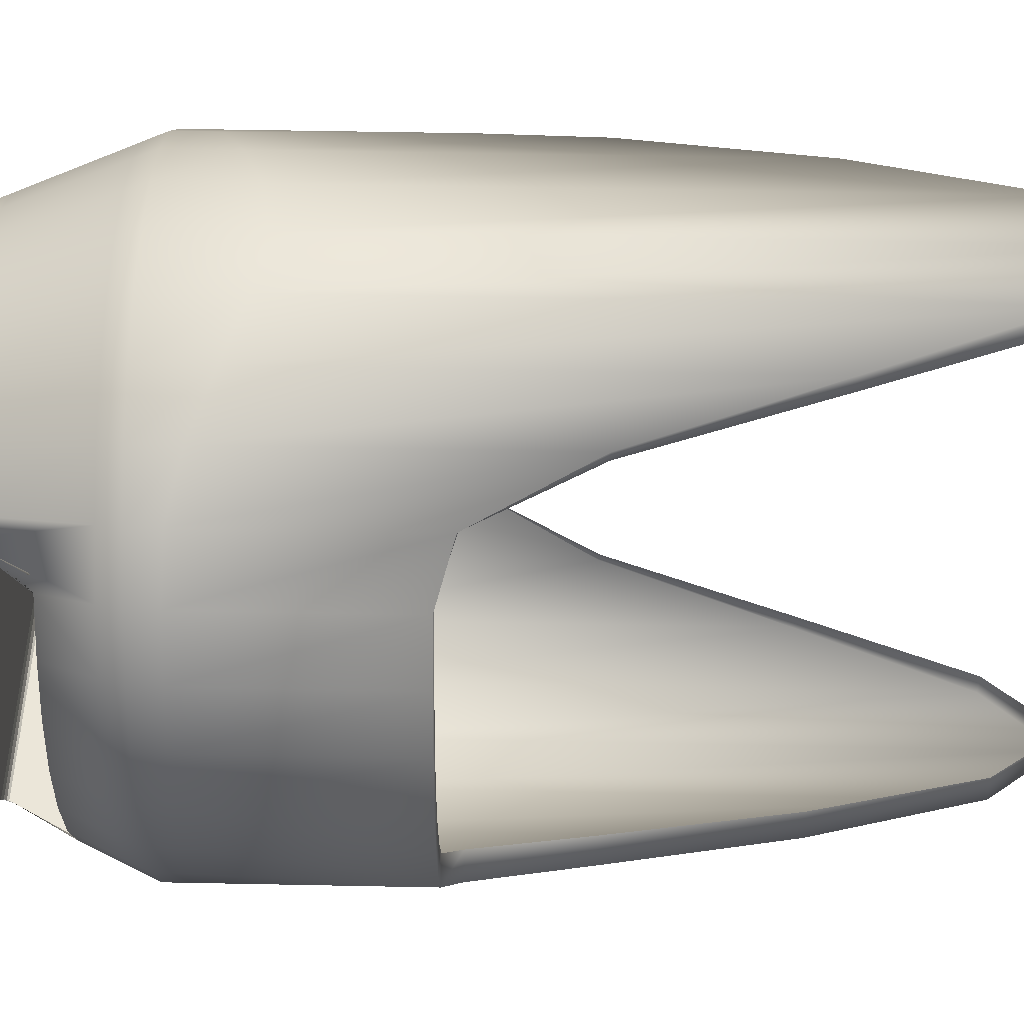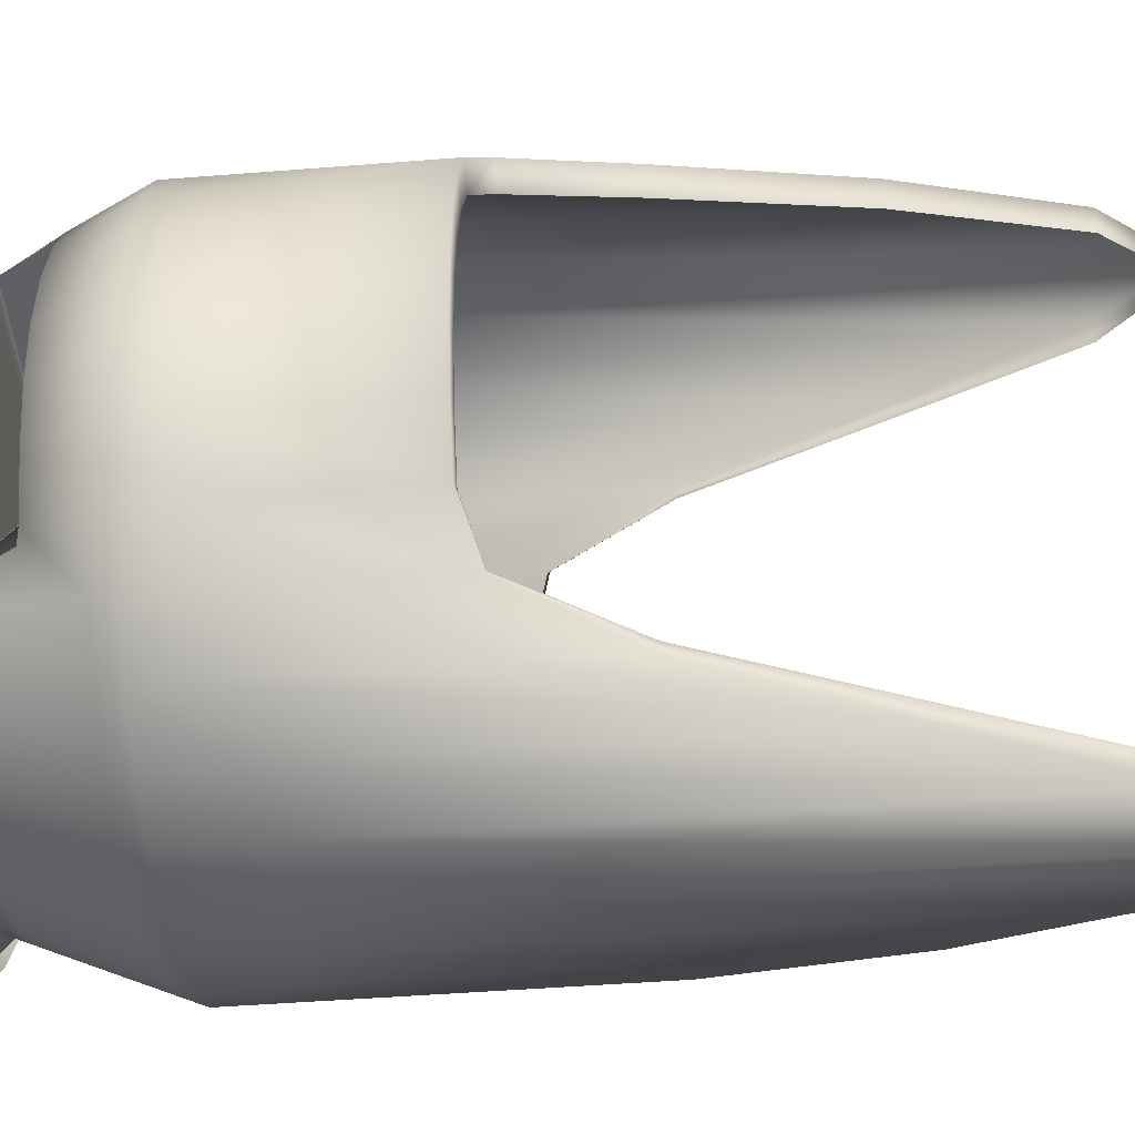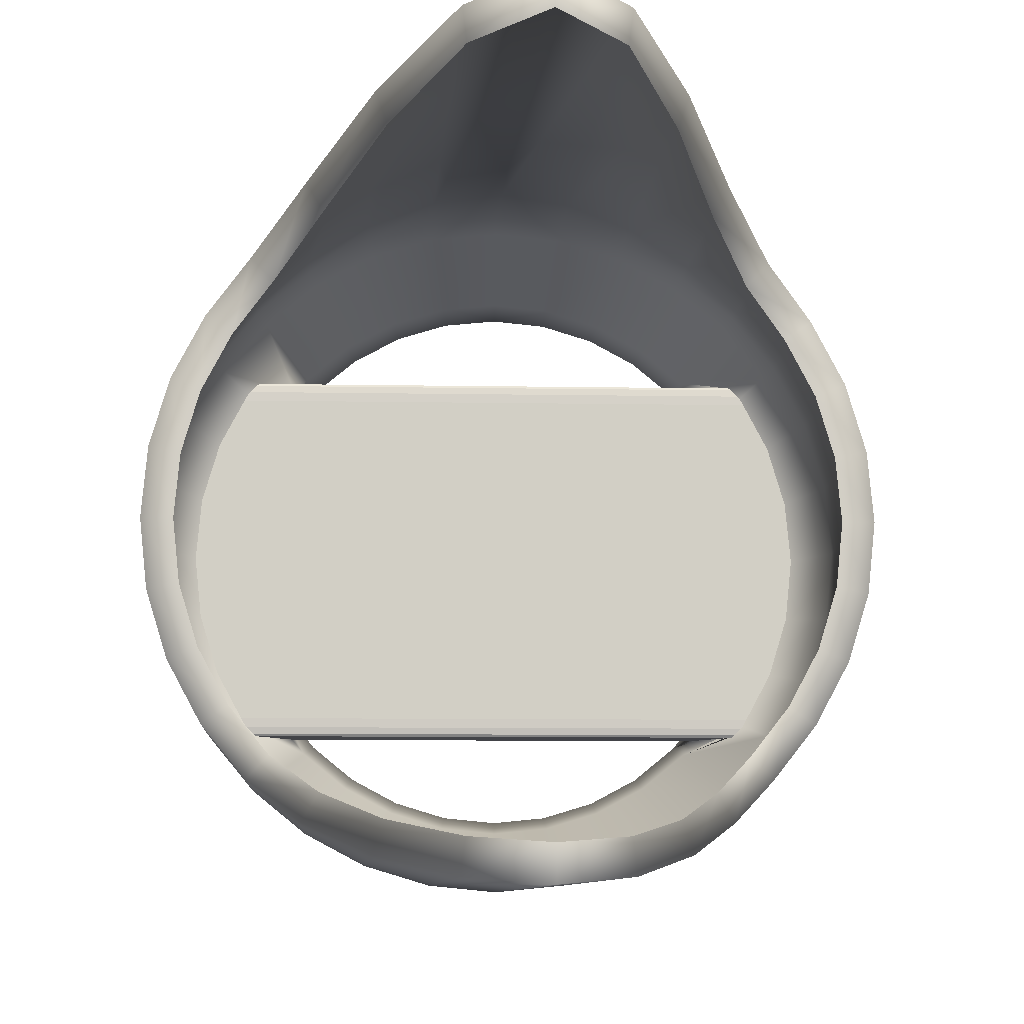
<metadata>
{"format":"obj","ext":"obj","renderer":"f3d","projection":"perspective","resolution":1024,"background":"white","views":[{"elev":48.1,"azim":-88.3,"up":"+Z"},{"elev":-45.2,"azim":-84.3,"up":"+Z"},{"elev":-7.4,"azim":-2.9,"up":"+Z"}]}
</metadata>
<code>
o hammer-top_Circle.001
v 0.9783 1.102 0.6757
v 0.9474 1.102 0.6757
v 0.9471 1.101 0.6757
v 0.9444 1.097 0.6757
v 0.9808 1.097 0.6757
v 0.9785 1.102 0.6757
v 0.9473 1.102 0.7027
v 0.9784 1.102 0.7027
v 0.9783 1.102 0.7029
v 0.9474 1.102 0.7029
v 0.9793 1.102 0.677
v 0.9464 1.102 0.677
v 0.9469 1.102 0.6764
v 0.9787 1.102 0.6764
v 0.9442 1.097 0.6759
v 0.9811 1.097 0.6759
v 0.9815 1.097 0.7022
v 0.9437 1.097 0.7022
v 0.9442 1.097 0.7027
v 0.9811 1.097 0.7027
v 0.9784 1.102 0.6759
v 0.9473 1.102 0.6759
v 0.9785 1.102 0.7029
v 0.9808 1.097 0.7029
v 0.9444 1.097 0.7029
v 0.9471 1.101 0.7029
v 0.9469 1.102 0.7022
v 0.9787 1.102 0.7022
v 0.982 1.097 0.7015
v 0.9433 1.096 0.7015
v 0.9436 1.097 0.702
v 0.9817 1.097 0.702
v 0.9433 1.096 0.677
v 0.982 1.097 0.677
v 0.9817 1.097 0.6766
v 0.9815 1.097 0.6764
v 0.9437 1.097 0.6764
v 0.9436 1.097 0.6766
v 0.9464 1.102 0.7015
v 0.9793 1.102 0.7015
v 0.9799 1.102 0.6779
v 0.9818 1.102 0.6814
v 0.983 1.102 0.6853
v 0.9834 1.102 0.6893
v 0.983 1.102 0.6933
v 0.9818 1.102 0.6972
v 0.9799 1.102 0.7007
v 0.9457 1.102 0.7007
v 0.9438 1.102 0.6972
v 0.9427 1.102 0.6933
v 0.9423 1.102 0.6893
v 0.9427 1.102 0.6853
v 0.9438 1.102 0.6814
v 0.9457 1.102 0.6779
v 0.9415 1.096 0.6805
v 0.9402 1.096 0.6848
v 0.9397 1.096 0.6893
v 0.9402 1.096 0.6938
v 0.9415 1.096 0.6981
v 0.9838 1.097 0.6981
v 0.9851 1.097 0.6938
v 0.9856 1.097 0.6893
v 0.9851 1.097 0.6848
v 0.9838 1.097 0.6805
v 0.9581 1.108 0.7129
v 0.9628 1.108 0.7134
v 0.9628 1.108 0.7122
v 0.9584 1.108 0.7118
v 0.9488 1.093 0.7098
v 0.9483 1.091 0.7104
v 0.9527 1.091 0.7128
v 0.9531 1.093 0.7121
v 0.9589 1.104 0.7094
v 0.959 1.103 0.7089
v 0.9629 1.103 0.7092
v 0.9629 1.104 0.7098
v 0.983 1.104 0.6933
v 0.9824 1.104 0.6932
v 0.9828 1.104 0.6893
v 0.9834 1.104 0.6893
v 0.9439 1.104 0.6971
v 0.9444 1.103 0.6969
v 0.9463 1.103 0.7004
v 0.9458 1.104 0.7007
v 0.9707 1.104 0.7083
v 0.9705 1.104 0.7077
v 0.974 1.104 0.7059
v 0.9743 1.104 0.7064
v 0.955 1.104 0.7083
v 0.9552 1.103 0.7077
v 0.9819 1.104 0.6971
v 0.9813 1.104 0.6969
v 0.9423 1.104 0.6893
v 0.9429 1.103 0.6893
v 0.9433 1.103 0.6932
v 0.9427 1.104 0.6933
v 0.9668 1.103 0.7089
v 0.9669 1.104 0.7094
v 0.9483 1.104 0.7038
v 0.9488 1.103 0.7034
v 0.9518 1.103 0.7059
v 0.9514 1.104 0.7064
v 0.9774 1.104 0.7038
v 0.977 1.104 0.7034
v 0.9795 1.104 0.7004
v 0.98 1.104 0.7007
v 0.9874 1.089 0.6942
v 0.9875 1.072 0.6942
v 0.988 1.072 0.6893
v 0.9879 1.089 0.6893
v 0.983 1.093 0.703
v 0.9836 1.091 0.7034
v 0.9859 1.091 0.699
v 0.9853 1.093 0.6987
v 0.942 1.092 0.703
v 0.9413 1.091 0.7034
v 0.9445 1.091 0.7073
v 0.9451 1.092 0.7067
v 0.9762 1.093 0.7098
v 0.9766 1.091 0.7104
v 0.9804 1.091 0.7073
v 0.9799 1.093 0.7067
v 0.9577 1.093 0.7135
v 0.9575 1.091 0.7142
v 0.9624 1.091 0.7147
v 0.9625 1.093 0.7139
v 0.9867 1.093 0.6941
v 0.9874 1.091 0.6942
v 0.9879 1.091 0.6893
v 0.9871 1.093 0.6893
v 0.9397 1.092 0.6987
v 0.939 1.091 0.699
v 0.9719 1.093 0.7121
v 0.9722 1.091 0.7128
v 0.9378 1.092 0.6893
v 0.937 1.091 0.6893
v 0.9375 1.091 0.6942
v 0.9383 1.092 0.6941
v 0.9674 1.091 0.7142
v 0.9673 1.093 0.7135
v 0.939 1.088 0.699
v 0.9391 1.072 0.699
v 0.9414 1.072 0.7034
v 0.9413 1.088 0.7034
v 0.9722 1.085 0.7128
v 0.9725 1.047 0.7128
v 0.9768 1.062 0.7104
v 0.9766 1.087 0.7104
v 0.9527 1.085 0.7128
v 0.953 1.047 0.7128
v 0.9579 1.033 0.7142
v 0.9575 1.084 0.7142
v 0.9859 1.089 0.699
v 0.986 1.072 0.699
v 0.937 1.088 0.6893
v 0.9372 1.072 0.6893
v 0.9376 1.072 0.6942
v 0.9375 1.088 0.6942
v 0.9625 1.083 0.7147
v 0.9629 1.028 0.7147
v 0.9678 1.033 0.7142
v 0.9674 1.084 0.7142
v 0.9445 1.088 0.7073
v 0.9446 1.071 0.7073
v 0.9485 1.062 0.7104
v 0.9483 1.087 0.7104
v 0.9804 1.088 0.7073
v 0.9805 1.071 0.7073
v 0.9837 1.072 0.7034
v 0.9836 1.089 0.7034
v 0.9864 1.108 0.694
v 0.9869 1.108 0.6893
v 0.9858 1.108 0.6893
v 0.9853 1.108 0.6938
v 0.9406 1.108 0.6985
v 0.9428 1.108 0.7027
v 0.9438 1.108 0.702
v 0.9417 1.108 0.6981
v 0.9721 1.108 0.7115
v 0.9762 1.108 0.7093
v 0.9756 1.108 0.7083
v 0.9716 1.108 0.7105
v 0.9536 1.108 0.7115
v 0.9541 1.108 0.7105
v 0.9851 1.108 0.6985
v 0.984 1.108 0.6981
v 0.9388 1.108 0.6893
v 0.9392 1.108 0.694
v 0.9404 1.108 0.6938
v 0.9399 1.108 0.6893
v 0.9675 1.108 0.7129
v 0.9673 1.108 0.7118
v 0.9458 1.108 0.7063
v 0.9495 1.108 0.7093
v 0.9501 1.108 0.7083
v 0.9466 1.108 0.7055
v 0.9799 1.108 0.7063
v 0.9829 1.108 0.7027
v 0.9819 1.108 0.702
v 0.979 1.108 0.7055
v 0.9775 1.102 0.704
v 0.9669 1.101 0.7097
v 0.9708 1.101 0.7085
v 0.9481 1.101 0.704
v 0.9512 1.101 0.7066
v 0.9628 1.101 0.7101
v 0.9548 1.101 0.7085
v 0.9587 1.101 0.7097
v 0.9744 1.101 0.7066
v 0.9581 1.108 0.6657
v 0.9584 1.108 0.6668
v 0.9628 1.108 0.6664
v 0.9628 1.108 0.6652
v 0.9488 1.093 0.6688
v 0.9531 1.093 0.6665
v 0.9527 1.091 0.6658
v 0.9483 1.091 0.6682
v 0.9589 1.104 0.6691
v 0.9629 1.104 0.6687
v 0.9629 1.103 0.6693
v 0.959 1.103 0.6697
v 0.983 1.104 0.6853
v 0.9824 1.104 0.6854
v 0.9439 1.104 0.6814
v 0.9458 1.104 0.6779
v 0.9463 1.103 0.6782
v 0.9444 1.103 0.6816
v 0.9707 1.104 0.6703
v 0.9743 1.104 0.6722
v 0.974 1.104 0.6727
v 0.9705 1.104 0.6708
v 0.955 1.104 0.6703
v 0.9552 1.103 0.6708
v 0.9819 1.104 0.6814
v 0.9813 1.104 0.6816
v 0.9427 1.104 0.6853
v 0.9433 1.103 0.6854
v 0.9669 1.104 0.6691
v 0.9668 1.103 0.6697
v 0.9483 1.104 0.6747
v 0.9514 1.104 0.6722
v 0.9518 1.103 0.6727
v 0.9488 1.103 0.6752
v 0.9774 1.104 0.6747
v 0.98 1.104 0.6779
v 0.9795 1.104 0.6782
v 0.977 1.104 0.6752
v 0.9874 1.089 0.6843
v 0.9875 1.072 0.6843
v 0.983 1.093 0.6756
v 0.9853 1.093 0.6798
v 0.9859 1.091 0.6796
v 0.9836 1.091 0.6752
v 0.942 1.092 0.6756
v 0.9451 1.092 0.6719
v 0.9445 1.091 0.6713
v 0.9413 1.091 0.6752
v 0.9762 1.093 0.6688
v 0.9799 1.093 0.6719
v 0.9804 1.091 0.6713
v 0.9766 1.091 0.6682
v 0.9577 1.093 0.6651
v 0.9625 1.093 0.6646
v 0.9624 1.091 0.6639
v 0.9575 1.091 0.6644
v 0.9867 1.093 0.6845
v 0.9874 1.091 0.6843
v 0.9397 1.092 0.6798
v 0.939 1.091 0.6796
v 0.9719 1.093 0.6665
v 0.9722 1.091 0.6658
v 0.9383 1.092 0.6845
v 0.9375 1.091 0.6843
v 0.9673 1.093 0.6651
v 0.9674 1.091 0.6644
v 0.939 1.088 0.6796
v 0.9413 1.088 0.6752
v 0.9414 1.072 0.6752
v 0.9391 1.072 0.6796
v 0.9722 1.085 0.6658
v 0.9766 1.087 0.6682
v 0.9768 1.062 0.6682
v 0.9725 1.047 0.6658
v 0.9527 1.085 0.6658
v 0.9575 1.084 0.6644
v 0.9579 1.033 0.6644
v 0.953 1.047 0.6658
v 0.9859 1.089 0.6796
v 0.986 1.072 0.6796
v 0.9375 1.088 0.6843
v 0.9376 1.072 0.6843
v 0.9625 1.083 0.6639
v 0.9674 1.084 0.6644
v 0.9678 1.033 0.6644
v 0.9629 1.028 0.6639
v 0.9445 1.088 0.6713
v 0.9483 1.087 0.6682
v 0.9485 1.062 0.6682
v 0.9446 1.071 0.6713
v 0.9804 1.088 0.6713
v 0.9836 1.089 0.6752
v 0.9837 1.072 0.6752
v 0.9805 1.071 0.6713
v 0.9864 1.108 0.6846
v 0.9853 1.108 0.6848
v 0.9406 1.108 0.6801
v 0.9417 1.108 0.6805
v 0.9438 1.108 0.6765
v 0.9428 1.108 0.6759
v 0.9721 1.108 0.667
v 0.9716 1.108 0.6681
v 0.9756 1.108 0.6702
v 0.9762 1.108 0.6693
v 0.9536 1.108 0.667
v 0.9541 1.108 0.6681
v 0.9851 1.108 0.6801
v 0.984 1.108 0.6805
v 0.9404 1.108 0.6848
v 0.9392 1.108 0.6846
v 0.9673 1.108 0.6668
v 0.9675 1.108 0.6657
v 0.9458 1.108 0.6723
v 0.9466 1.108 0.6731
v 0.9501 1.108 0.6702
v 0.9495 1.108 0.6693
v 0.9799 1.108 0.6723
v 0.979 1.108 0.6731
v 0.9819 1.108 0.6765
v 0.9829 1.108 0.6759
v 0.9775 1.102 0.6745
v 0.9708 1.101 0.67
v 0.9669 1.101 0.6688
v 0.9512 1.101 0.6719
v 0.9481 1.101 0.6745
v 0.9628 1.101 0.6684
v 0.9587 1.101 0.6688
v 0.9548 1.101 0.67
v 0.9744 1.101 0.6719
v 0.9629 1.028 0.7124
v 0.9675 1.033 0.712
v 0.9718 1.047 0.7106
v 0.9756 1.062 0.7085
v 0.979 1.071 0.7056
v 0.9818 1.072 0.7021
v 0.984 1.072 0.6981
v 0.9853 1.072 0.6938
v 0.9857 1.072 0.6893
v 0.9394 1.072 0.6893
v 0.9399 1.072 0.6938
v 0.9412 1.072 0.6981
v 0.9433 1.072 0.7021
v 0.9462 1.071 0.7056
v 0.9497 1.062 0.7085
v 0.9537 1.047 0.7106
v 0.9582 1.033 0.712
v 0.9673 1.106 0.7118
v 0.9629 1.106 0.7122
v 0.9716 1.106 0.7105
v 0.9756 1.106 0.7083
v 0.9791 1.106 0.7055
v 0.9819 1.106 0.702
v 0.984 1.106 0.6981
v 0.9853 1.106 0.6938
v 0.9858 1.106 0.6893
v 0.9404 1.105 0.6938
v 0.9399 1.105 0.6893
v 0.9417 1.105 0.6981
v 0.9438 1.105 0.702
v 0.9466 1.105 0.7055
v 0.9501 1.105 0.7083
v 0.9541 1.105 0.7105
v 0.9584 1.105 0.7118
v 0.9675 1.033 0.6666
v 0.9629 1.028 0.6661
v 0.9718 1.047 0.668
v 0.9756 1.062 0.6701
v 0.979 1.071 0.673
v 0.9818 1.072 0.6764
v 0.984 1.072 0.6804
v 0.9853 1.072 0.6848
v 0.9399 1.072 0.6848
v 0.9412 1.072 0.6804
v 0.9433 1.072 0.6764
v 0.9462 1.071 0.673
v 0.9497 1.062 0.6701
v 0.9537 1.047 0.668
v 0.9582 1.033 0.6666
v 0.9629 1.106 0.6664
v 0.9673 1.106 0.6668
v 0.9716 1.106 0.6681
v 0.9756 1.106 0.6702
v 0.9791 1.106 0.6731
v 0.9819 1.106 0.6765
v 0.984 1.106 0.6805
v 0.9853 1.106 0.6848
v 0.9404 1.105 0.6848
v 0.9417 1.105 0.6805
v 0.9438 1.105 0.6765
v 0.9466 1.105 0.6731
v 0.9501 1.105 0.6702
v 0.9541 1.105 0.6681
v 0.9584 1.105 0.6668
f 1 2 3 4 5 6
f 7 8 9 10
f 11 12 13 14
f 15 16 5 4
f 17 18 19 20
f 21 22 2 1
f 14 13 22 21
f 10 9 23 24 25 26
f 27 28 8 7
f 29 30 31 18 17 32
f 20 19 25 24
f 33 34 35 36 37 38
f 37 36 16 15
f 39 40 28 27
f 12 11 41 42 43 44 45 46 47 40 39 48 49 50 51 52 53 54
f 34 33 55 56 57 58 59 30 29 60 61 62 63 64
f 65 66 67 68
f 69 70 71 72
f 73 74 75 76
f 77 78 79 80
f 81 82 83 84
f 85 86 87 88
f 89 90 74 73
f 91 92 78 77
f 93 94 95 96
f 76 75 97 98
f 96 95 82 81
f 99 100 101 102
f 98 97 86 85
f 103 104 105 106
f 102 101 90 89
f 106 105 92 91
f 84 83 100 99
f 88 87 104 103
f 107 108 109 110
f 111 112 113 114
f 115 116 117 118
f 119 120 121 122
f 123 124 125 126
f 127 128 129 130
f 131 132 116 115
f 133 134 120 119
f 72 71 124 123
f 135 136 137 138
f 114 113 128 127
f 126 125 139 140
f 138 137 132 131
f 118 117 70 69
f 140 139 134 133
f 122 121 112 111
f 141 142 143 144
f 145 146 147 148
f 149 150 151 152
f 153 154 108 107
f 155 156 157 158
f 159 160 161 162
f 158 157 142 141
f 163 164 165 166
f 162 161 146 145
f 167 168 169 170
f 166 165 150 149
f 170 169 154 153
f 144 143 164 163
f 148 147 168 167
f 152 151 160 159
f 171 172 173 174
f 175 176 177 178
f 179 180 181 182
f 183 65 68 184
f 185 171 174 186
f 187 188 189 190
f 66 191 192 67
f 188 175 178 189
f 193 194 195 196
f 191 179 182 192
f 197 198 199 200
f 194 183 184 195
f 198 185 186 199
f 176 193 196 177
f 180 197 200 181
f 180 88 103 197
f 176 84 99 193
f 198 106 91 185
f 194 102 89 183
f 197 103 106 198
f 191 98 85 179
f 193 99 102 194
f 188 96 81 175
f 66 76 98 191
f 187 93 96 188
f 185 91 77 171
f 183 89 73 65
f 179 85 88 180
f 175 81 84 176
f 171 77 80 172
f 65 73 76 66
f 104 201 23 9 8 28 40 47 105
f 97 202 203 86
f 100 204 205 101
f 95 50 49 82
f 75 206 202 97
f 92 46 45 78
f 94 51 50 95
f 90 207 208 74
f 86 203 209 87
f 82 49 48 83
f 78 45 44 79
f 74 208 206 75
f 87 209 201 104
f 83 48 39 27 7 10 26 204 100
f 105 47 46 92
f 101 205 207 90
f 201 122 111 32 17 20 24 23
f 202 140 133 203
f 204 118 69 205
f 206 126 140 202
f 207 72 123 208
f 203 133 119 209
f 208 123 126 206
f 209 119 122 201
f 205 69 72 207
f 124 152 159 125
f 120 148 167 121
f 116 144 163 117
f 112 170 153 113
f 70 166 149 71
f 121 167 170 112
f 139 162 145 134
f 117 163 166 70
f 137 158 141 132
f 125 159 162 139
f 136 155 158 137
f 113 153 107 128
f 71 149 152 124
f 134 145 148 120
f 132 141 144 116
f 128 107 110 129
f 210 211 212 213
f 214 215 216 217
f 218 219 220 221
f 222 80 79 223
f 224 225 226 227
f 228 229 230 231
f 232 218 221 233
f 234 222 223 235
f 93 236 237 94
f 219 238 239 220
f 236 224 227 237
f 240 241 242 243
f 238 228 231 239
f 244 245 246 247
f 241 232 233 242
f 245 234 235 246
f 225 240 243 226
f 229 244 247 230
f 248 110 109 249
f 250 251 252 253
f 254 255 256 257
f 258 259 260 261
f 262 263 264 265
f 266 130 129 267
f 268 254 257 269
f 270 258 261 271
f 215 262 265 216
f 135 272 273 136
f 251 266 267 252
f 263 274 275 264
f 272 268 269 273
f 255 214 217 256
f 274 270 271 275
f 259 250 253 260
f 276 277 278 279
f 280 281 282 283
f 284 285 286 287
f 288 248 249 289
f 155 290 291 156
f 292 293 294 295
f 290 276 279 291
f 296 297 298 299
f 293 280 283 294
f 300 301 302 303
f 297 284 287 298
f 301 288 289 302
f 277 296 299 278
f 281 300 303 282
f 285 292 295 286
f 304 305 173 172
f 306 307 308 309
f 310 311 312 313
f 314 315 211 210
f 316 317 305 304
f 187 190 318 319
f 213 212 320 321
f 319 318 307 306
f 322 323 324 325
f 321 320 311 310
f 326 327 328 329
f 325 324 315 314
f 329 328 317 316
f 309 308 323 322
f 313 312 327 326
f 313 326 244 229
f 309 322 240 225
f 329 316 234 245
f 325 314 232 241
f 326 329 245 244
f 321 310 228 238
f 322 325 241 240
f 319 306 224 236
f 213 321 238 219
f 187 319 236 93
f 316 304 222 234
f 314 210 218 232
f 310 313 229 228
f 306 309 225 224
f 304 172 80 222
f 210 213 219 218
f 247 246 41 11 14 21 1 6 330
f 239 231 331 332
f 243 242 333 334
f 237 227 53 52
f 220 239 332 335
f 235 223 43 42
f 94 237 52 51
f 233 221 336 337
f 231 230 338 331
f 227 226 54 53
f 223 79 44 43
f 221 220 335 336
f 230 247 330 338
f 226 243 334 3 2 22 13 12 54
f 246 235 42 41
f 242 233 337 333
f 330 6 5 16 36 35 250 259
f 332 331 270 274
f 334 333 214 255
f 335 332 274 263
f 337 336 262 215
f 331 338 258 270
f 336 335 263 262
f 338 330 259 258
f 333 337 215 214
f 265 264 292 285
f 261 260 300 281
f 257 256 296 277
f 253 252 288 301
f 217 216 284 297
f 260 253 301 300
f 275 271 280 293
f 256 217 297 296
f 273 269 276 290
f 264 275 293 292
f 136 273 290 155
f 252 267 248 288
f 216 265 285 284
f 271 261 281 280
f 269 257 277 276
f 267 129 110 248
f 161 160 339 340
f 146 161 340 341
f 147 146 341 342
f 168 147 342 343
f 169 168 343 344
f 154 169 344 345
f 108 154 345 346
f 109 108 346 347
f 157 156 348 349
f 142 157 349 350
f 143 142 350 351
f 164 143 351 352
f 165 164 352 353
f 150 165 353 354
f 151 150 354 355
f 160 151 355 339
f 67 192 356 357
f 192 182 358 356
f 182 181 359 358
f 181 200 360 359
f 200 199 361 360
f 199 186 362 361
f 186 174 363 362
f 174 173 364 363
f 190 189 365 366
f 189 178 367 365
f 178 177 368 367
f 177 196 369 368
f 196 195 370 369
f 195 184 371 370
f 184 68 372 371
f 68 67 357 372
f 295 294 373 374
f 294 283 375 373
f 283 282 376 375
f 282 303 377 376
f 303 302 378 377
f 302 289 379 378
f 289 249 380 379
f 249 109 347 380
f 156 291 381 348
f 291 279 382 381
f 279 278 383 382
f 278 299 384 383
f 299 298 385 384
f 298 287 386 385
f 287 286 387 386
f 286 295 374 387
f 320 212 388 389
f 311 320 389 390
f 312 311 390 391
f 327 312 391 392
f 328 327 392 393
f 317 328 393 394
f 305 317 394 395
f 173 305 395 364
f 318 190 366 396
f 307 318 396 397
f 308 307 397 398
f 323 308 398 399
f 324 323 399 400
f 315 324 400 401
f 211 315 401 402
f 212 211 402 388
f 38 37 15 4 3 334 255 254
f 59 58 138 131
f 26 25 19 18 31 115 118 204
f 64 63 266 251
f 55 33 38 254 268
f 56 55 268 272
f 57 56 272 135
f 31 30 59 131 115
f 35 34 64 251 250
f 63 62 130 266
f 61 60 114 127
f 58 57 135 138
f 62 61 127 130
f 60 29 32 111 114

</code>
